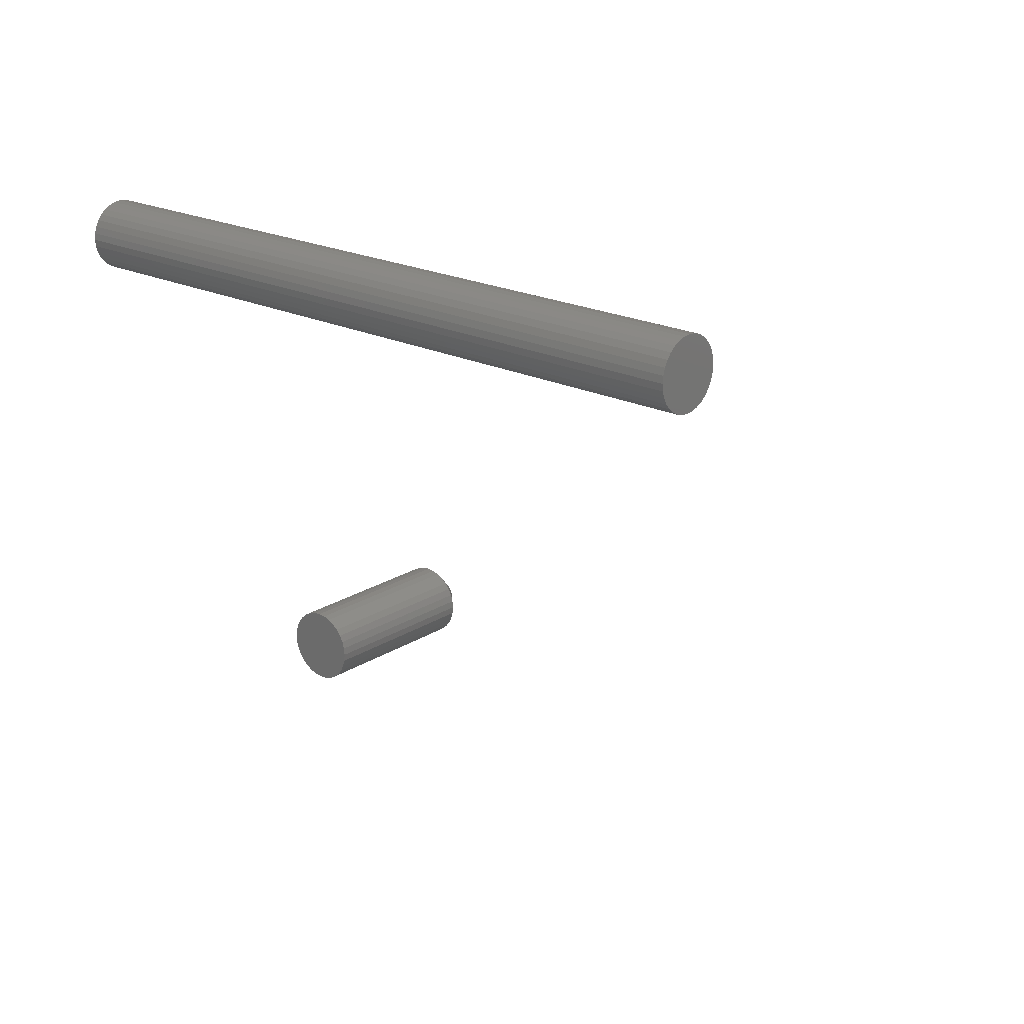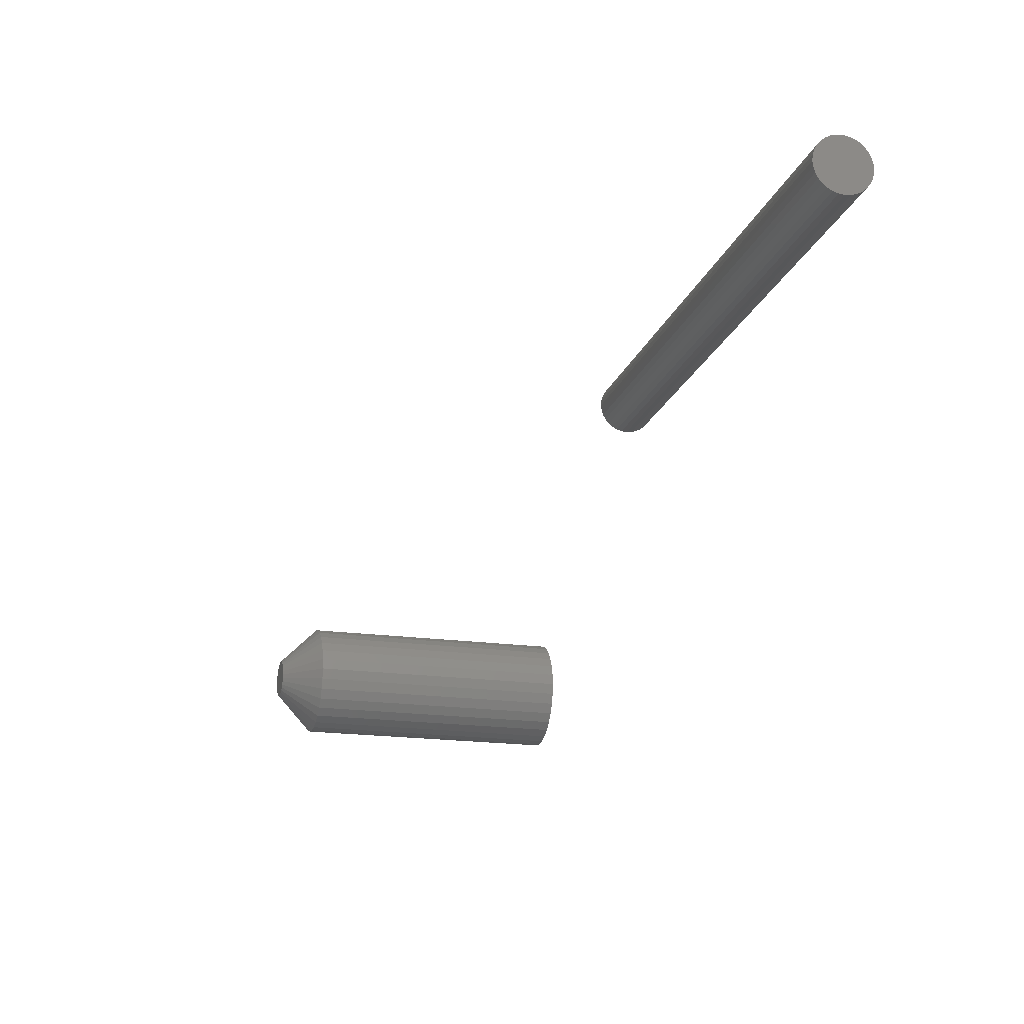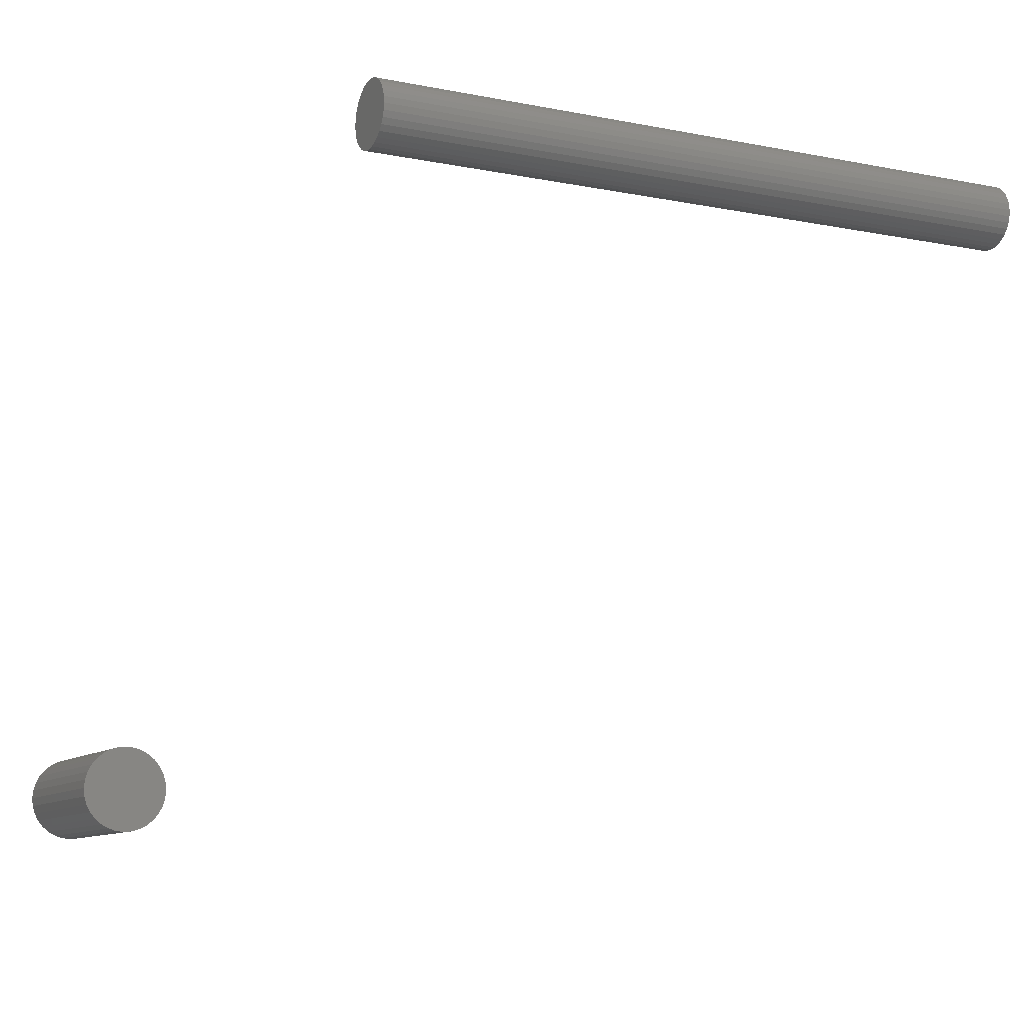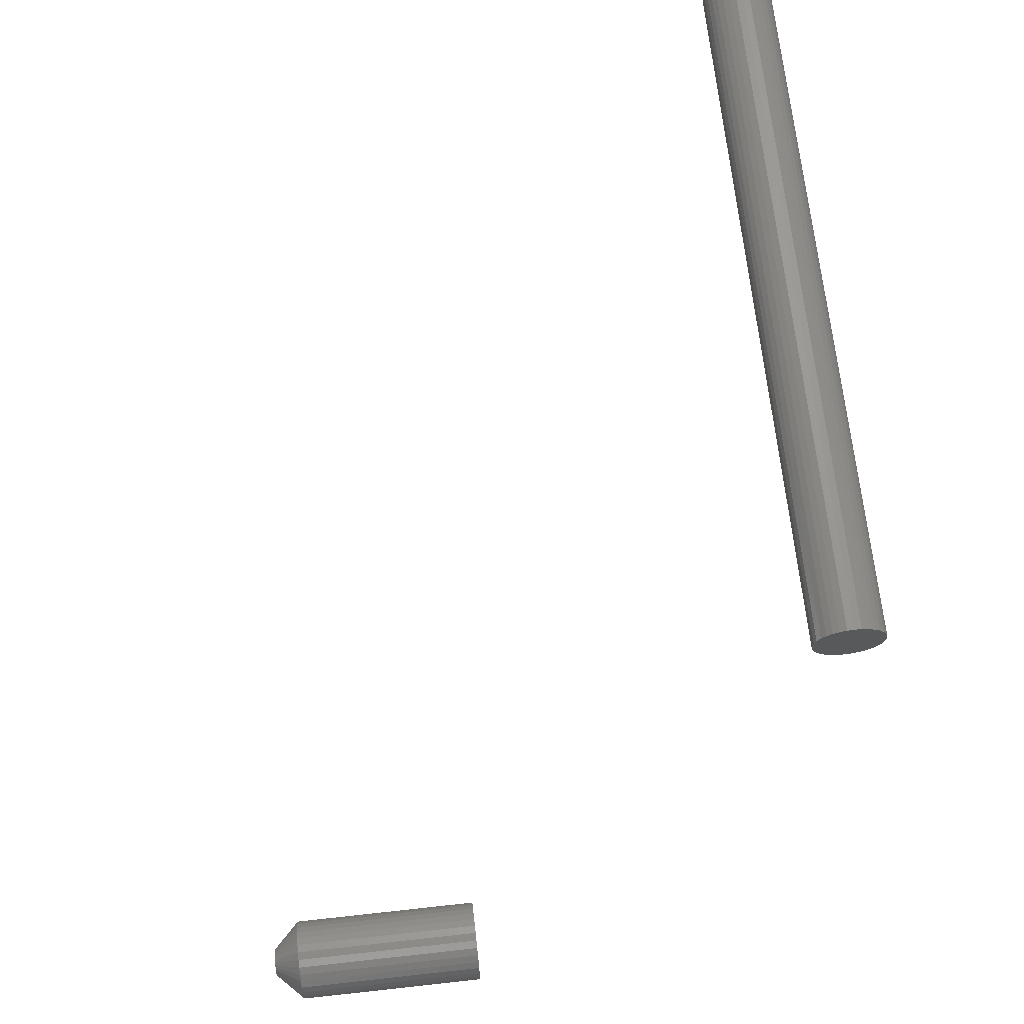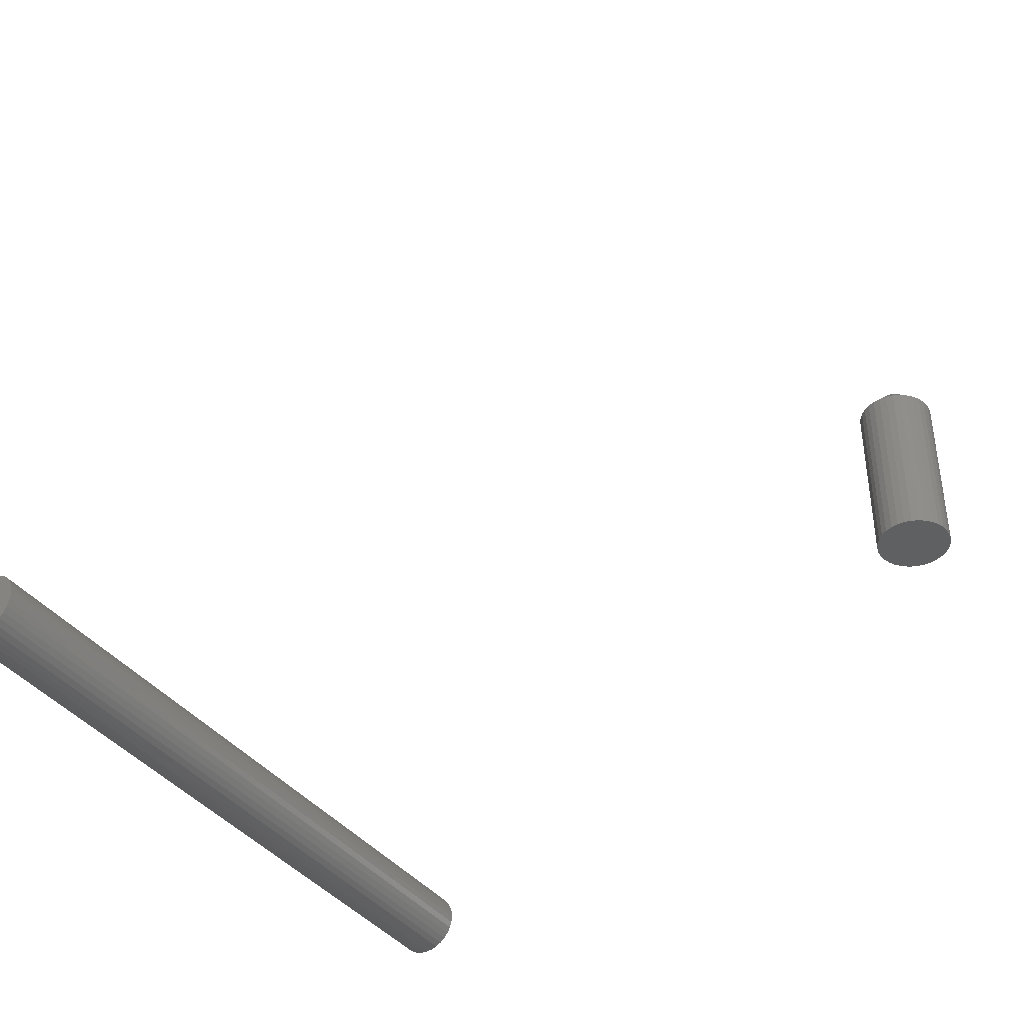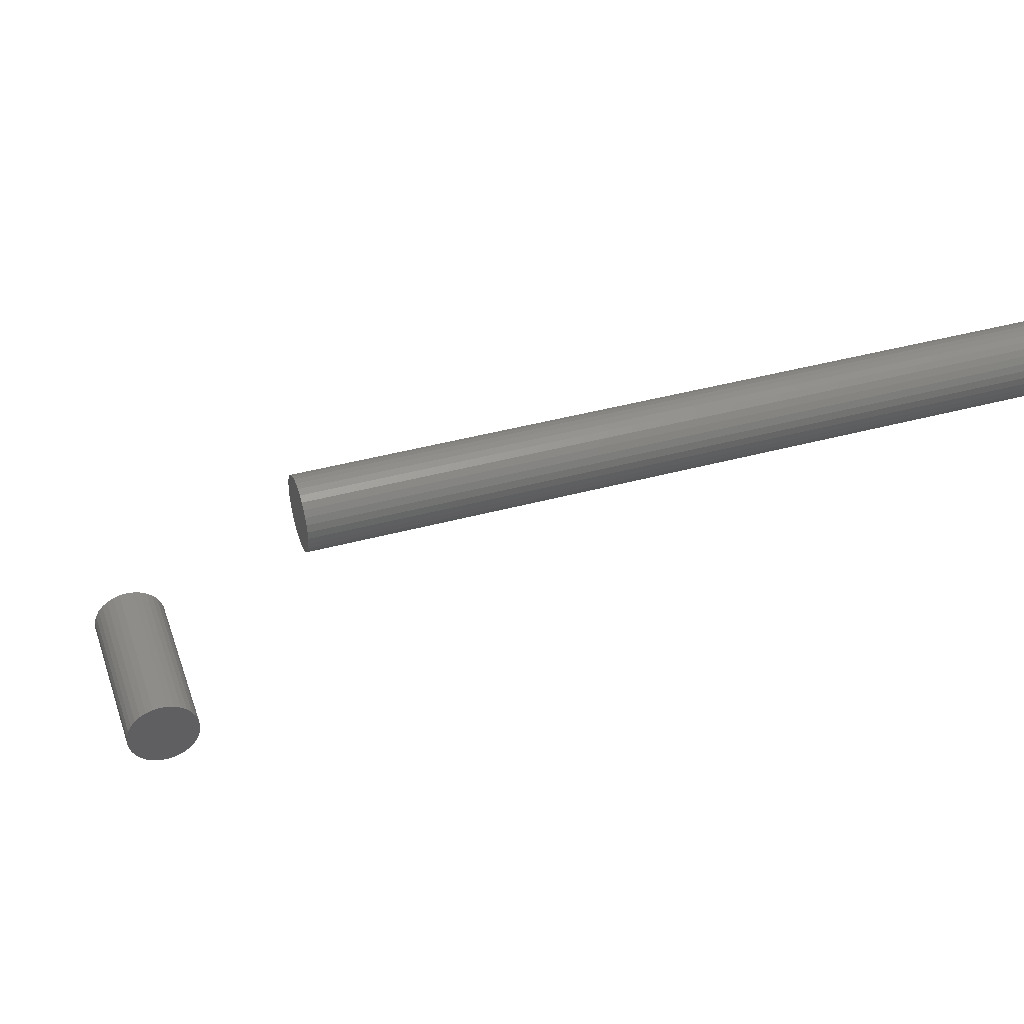
<metadata>
{"format":"stl","ext":"stl","renderer":"f3d","projection":"perspective","resolution":1024,"background":"white","views":[{"elev":20.9,"azim":41.3,"up":"+Z"},{"elev":-18.5,"azim":-105.4,"up":"+Z"},{"elev":-10.4,"azim":-26.4,"up":"+Z"},{"elev":67.8,"azim":-96.3,"up":"+Z"},{"elev":-40.2,"azim":124.0,"up":"+Y"},{"elev":41.6,"azim":-18.2,"up":"+Z"}]}
</metadata>
<code>
# stl→obj: 160 verts, 312 faces
v -0.06052 7.46e-18 -0.2113
v -0.05896 7.555e-18 -0.2112
v -0.0634 7.235e-18 -0.2125
v -0.06202 7.352e-18 -0.2118
v -0.05741 7.633e-18 -0.2113
v -0.0646 7.112e-18 -0.2135
v -0.0656 6.99e-18 -0.2147
v -0.05591 7.691e-18 -0.2118
v -0.05453 7.727e-18 -0.2125
v -0.05332 7.739e-18 -0.2135
v -0.05233 7.727e-18 -0.2147
v -0.06633 6.873e-18 -0.2161
v -0.05159 7.691e-18 -0.2161
v -0.06679 6.764e-18 -0.2176
v -0.05114 7.633e-18 -0.2176
v -0.05114 7.46e-18 -0.2207
v -0.06679 6.592e-18 -0.2207
v -0.05099 7.555e-18 -0.2192
v -0.06633 6.534e-18 -0.2222
v -0.05159 7.352e-18 -0.2222
v -0.0656 6.498e-18 -0.2236
v -0.05233 7.235e-18 -0.2236
v -0.0646 6.486e-18 -0.2248
v -0.0634 6.498e-18 -0.2258
v -0.05332 7.112e-18 -0.2248
v -0.06202 6.534e-18 -0.2265
v -0.06052 6.592e-18 -0.227
v -0.05896 6.67e-18 -0.2271
v -0.05453 6.99e-18 -0.2258
v -0.05741 6.764e-18 -0.227
v -0.05591 6.873e-18 -0.2265
v -0.06694 6.67e-18 -0.2192
v -0.03536 -0.01562 -0.2192
v -0.03536 -0.125 -0.2192
v -0.03582 -0.01562 -0.2238
v -0.03582 -0.125 -0.2238
v -0.03716 -0.01562 -0.2282
v -0.03716 -0.125 -0.2282
v -0.03934 -0.01562 -0.2323
v -0.03934 -0.125 -0.2323
v -0.04227 -0.01562 -0.2359
v -0.04227 -0.125 -0.2359
v -0.04585 -0.01562 -0.2388
v -0.04585 -0.125 -0.2388
v -0.04993 -0.01562 -0.241
v -0.04993 -0.125 -0.241
v -0.05436 -0.01562 -0.2423
v -0.05436 -0.125 -0.2423
v -0.05896 -0.01562 -0.2428
v -0.05896 -0.125 -0.2428
v -0.06357 -0.01562 -0.2423
v -0.06357 -0.125 -0.2423
v -0.068 -0.01562 -0.241
v -0.068 -0.125 -0.241
v -0.07208 -0.01562 -0.2388
v -0.07208 -0.125 -0.2388
v -0.07565 -0.01562 -0.2359
v -0.07565 -0.125 -0.2359
v -0.07859 -0.01562 -0.2323
v -0.07859 -0.125 -0.2323
v -0.08077 -0.01562 -0.2282
v -0.08077 -0.125 -0.2282
v -0.08211 -0.01562 -0.2238
v -0.08211 -0.125 -0.2238
v -0.08257 -0.01562 -0.2192
v -0.08257 -0.125 -0.2192
v -0.08211 -0.01562 -0.2146
v -0.08211 -0.125 -0.2146
v -0.08077 -0.01562 -0.2101
v -0.08077 -0.125 -0.2101
v -0.07859 -0.01562 -0.206
v -0.07859 -0.125 -0.206
v -0.07565 -0.01562 -0.2025
v -0.07565 -0.125 -0.2025
v -0.07208 -0.01562 -0.1995
v -0.07208 -0.125 -0.1995
v -0.068 -0.01562 -0.1974
v -0.068 -0.125 -0.1974
v -0.06357 -0.01562 -0.196
v -0.06357 -0.125 -0.196
v -0.05896 -0.01562 -0.1956
v -0.05896 -0.125 -0.1956
v -0.05436 -0.01562 -0.196
v -0.05436 -0.125 -0.196
v -0.04993 -0.01562 -0.1974
v -0.04993 -0.125 -0.1974
v -0.04585 -0.01562 -0.1995
v -0.04585 -0.125 -0.1995
v -0.04227 -0.01562 -0.2025
v -0.04227 -0.125 -0.2025
v -0.03934 -0.01562 -0.206
v -0.03934 -0.125 -0.206
v -0.03716 -0.01562 -0.2101
v -0.03716 -0.125 -0.2101
v -0.03582 -0.01562 -0.2146
v -0.03582 -0.125 -0.2146
v 0.3984 -0.3238 0.1378
v 0.3984 -0.3275 0.1375
v 0.3984 -0.331 0.1364
v 0.3984 -0.3201 0.1375
v 0.3984 -0.3165 0.1364
v 0.3984 -0.3343 0.1346
v 0.3984 -0.3132 0.1346
v 0.3984 -0.3372 0.1323
v 0.3984 -0.3103 0.1323
v 0.3984 -0.3396 0.1294
v 0.3984 -0.308 0.1294
v 0.3984 -0.3413 0.1261
v 0.3984 -0.3062 0.1261
v 0.3984 -0.3424 0.1225
v 0.3984 -0.3051 0.1225
v 0.3984 -0.3051 0.1151
v 0.3984 -0.3413 0.1116
v 0.3984 -0.3062 0.1116
v 0.3984 -0.3396 0.1083
v 0.3984 -0.308 0.1083
v 0.3984 -0.3372 0.1054
v 0.3984 -0.3103 0.1054
v 0.3984 -0.3343 0.103
v 0.3984 -0.3132 0.103
v 0.3984 -0.331 0.1013
v 0.3984 -0.3165 0.1013
v 0.3984 -0.3275 0.1002
v 0.3984 -0.3238 0.09984
v 0.3984 -0.3201 0.1002
v 0.3984 -0.3048 0.1188
v 0.3984 -0.3428 0.1188
v 0.3984 -0.3424 0.1151
v -9.743e-19 -0.331 0.1364
v -1.034e-18 -0.3275 0.1375
v -1.055e-18 -0.3238 0.1378
v -1.034e-18 -0.3201 0.1375
v -9.743e-19 -0.3165 0.1364
v -8.768e-19 -0.3343 0.1346
v -8.768e-19 -0.3132 0.1346
v -7.457e-19 -0.3372 0.1323
v -7.457e-19 -0.3103 0.1323
v -5.859e-19 -0.3396 0.1294
v -5.859e-19 -0.308 0.1294
v -4.036e-19 -0.3413 0.1261
v -4.036e-19 -0.3062 0.1261
v -2.057e-19 -0.3424 0.1225
v -2.057e-19 -0.3051 0.1225
v 4.036e-19 -0.3062 0.1116
v 4.036e-19 -0.3413 0.1116
v 2.057e-19 -0.3051 0.1151
v 5.859e-19 -0.3396 0.1083
v 5.859e-19 -0.308 0.1083
v 7.457e-19 -0.3372 0.1054
v 7.457e-19 -0.3103 0.1054
v 8.768e-19 -0.3343 0.103
v 8.768e-19 -0.3132 0.103
v 9.743e-19 -0.331 0.1013
v 9.743e-19 -0.3165 0.1013
v 1.034e-18 -0.3275 0.1002
v 1.055e-18 -0.3238 0.09984
v 1.034e-18 -0.3201 0.1002
v 2.057e-19 -0.3424 0.1151
v -1.937e-34 -0.3428 0.1188
v 0 -0.3048 0.1188
f 1 2 3
f 4 1 3
f 5 3 2
f 6 3 5
f 5 7 6
f 5 8 7
f 8 9 7
f 9 10 7
f 11 7 10
f 11 12 7
f 13 12 11
f 13 14 12
f 15 14 13
f 16 17 18
f 16 19 17
f 20 19 16
f 20 21 19
f 22 21 20
f 22 23 21
f 24 23 22
f 25 24 22
f 26 24 25
f 27 26 25
f 25 28 27
f 25 29 28
f 30 28 29
f 31 30 29
f 32 14 15
f 32 15 18
f 32 18 17
f 33 34 35
f 35 34 36
f 35 36 37
f 37 36 38
f 37 38 39
f 39 38 40
f 39 40 41
f 41 40 42
f 41 42 43
f 43 42 44
f 43 44 45
f 45 44 46
f 45 46 47
f 47 46 48
f 47 48 49
f 49 48 50
f 49 50 51
f 51 50 52
f 51 52 53
f 53 52 54
f 53 54 55
f 55 54 56
f 55 56 57
f 57 56 58
f 57 58 59
f 59 58 60
f 59 60 61
f 61 60 62
f 61 62 63
f 63 62 64
f 63 64 65
f 65 64 66
f 65 66 67
f 67 66 68
f 67 68 69
f 69 68 70
f 69 70 71
f 71 70 72
f 71 72 73
f 73 72 74
f 73 74 75
f 75 74 76
f 75 76 77
f 77 76 78
f 77 78 79
f 79 78 80
f 79 80 81
f 81 80 82
f 81 82 83
f 83 82 84
f 83 84 85
f 85 84 86
f 85 86 87
f 87 86 88
f 87 88 89
f 89 88 90
f 89 90 91
f 91 90 92
f 91 92 93
f 93 92 94
f 93 94 95
f 95 94 96
f 95 96 33
f 33 96 34
f 32 63 65
f 32 17 63
f 33 16 18
f 33 35 16
f 19 61 63
f 19 63 17
f 21 57 59
f 59 61 21
f 21 61 19
f 26 53 55
f 26 55 24
f 55 23 24
f 27 49 51
f 51 53 27
f 27 53 26
f 31 45 47
f 31 47 30
f 47 28 30
f 29 41 43
f 43 45 29
f 29 45 31
f 20 37 39
f 20 39 22
f 39 25 22
f 35 37 16
f 16 37 20
f 57 21 23
f 23 55 57
f 49 27 28
f 28 47 49
f 41 29 25
f 25 39 41
f 18 95 33
f 18 15 95
f 65 14 32
f 65 67 14
f 13 93 95
f 13 95 15
f 11 89 91
f 91 93 11
f 11 93 13
f 8 85 87
f 8 87 9
f 87 10 9
f 5 81 83
f 83 85 5
f 5 85 8
f 4 77 79
f 4 79 1
f 79 2 1
f 3 73 75
f 75 77 3
f 3 77 4
f 12 69 71
f 12 71 7
f 71 6 7
f 67 69 14
f 14 69 12
f 89 11 10
f 10 87 89
f 81 5 2
f 2 79 81
f 73 3 6
f 6 71 73
f 82 80 78
f 84 82 78
f 84 78 86
f 86 78 76
f 86 76 88
f 88 76 74
f 88 74 90
f 90 74 72
f 90 72 92
f 92 72 70
f 92 70 94
f 94 70 68
f 94 68 96
f 36 62 38
f 38 62 60
f 38 60 40
f 40 60 58
f 40 58 42
f 42 58 56
f 42 56 44
f 44 56 54
f 44 54 46
f 46 54 52
f 46 52 50
f 46 50 48
f 96 68 34
f 34 68 66
f 34 66 36
f 36 66 64
f 36 64 62
f 97 98 99
f 100 97 99
f 100 99 101
f 101 99 102
f 101 102 103
f 103 102 104
f 103 104 105
f 105 104 106
f 105 106 107
f 107 106 108
f 107 108 109
f 109 108 110
f 109 110 111
f 112 113 114
f 114 113 115
f 114 115 116
f 116 115 117
f 116 117 118
f 118 117 119
f 118 119 120
f 120 119 121
f 120 121 122
f 122 121 123
f 122 123 124
f 122 124 125
f 111 110 126
f 126 110 127
f 126 127 112
f 112 127 128
f 112 128 113
f 129 130 131
f 129 131 132
f 133 129 132
f 134 129 133
f 135 134 133
f 136 134 135
f 137 136 135
f 138 136 137
f 139 138 137
f 140 138 139
f 141 140 139
f 142 140 141
f 143 142 141
f 144 145 146
f 147 145 144
f 148 147 144
f 149 147 148
f 150 149 148
f 151 149 150
f 152 151 150
f 153 151 152
f 154 153 152
f 155 153 154
f 156 155 154
f 157 156 154
f 145 158 146
f 146 158 159
f 146 159 160
f 160 159 142
f 160 142 143
f 160 126 146
f 146 126 112
f 146 112 144
f 144 112 114
f 144 114 148
f 148 114 116
f 148 116 150
f 150 116 118
f 150 118 152
f 152 118 120
f 152 120 154
f 154 120 122
f 154 122 157
f 157 122 125
f 157 125 156
f 156 125 124
f 156 124 155
f 155 124 123
f 155 123 153
f 153 123 121
f 153 121 151
f 151 121 119
f 151 119 149
f 149 119 117
f 149 117 147
f 147 117 115
f 147 115 145
f 145 115 113
f 145 113 158
f 158 113 128
f 158 128 159
f 159 128 127
f 159 127 142
f 142 127 110
f 142 110 140
f 140 110 108
f 140 108 138
f 138 108 106
f 138 106 136
f 136 106 104
f 136 104 134
f 134 104 102
f 134 102 129
f 129 102 99
f 129 99 130
f 130 99 98
f 130 98 131
f 131 98 97
f 131 97 132
f 132 97 100
f 132 100 133
f 133 100 101
f 133 101 135
f 135 101 103
f 135 103 137
f 137 103 105
f 137 105 139
f 139 105 107
f 139 107 141
f 141 107 109
f 141 109 143
f 143 109 111
f 143 111 160
f 160 111 126

</code>
